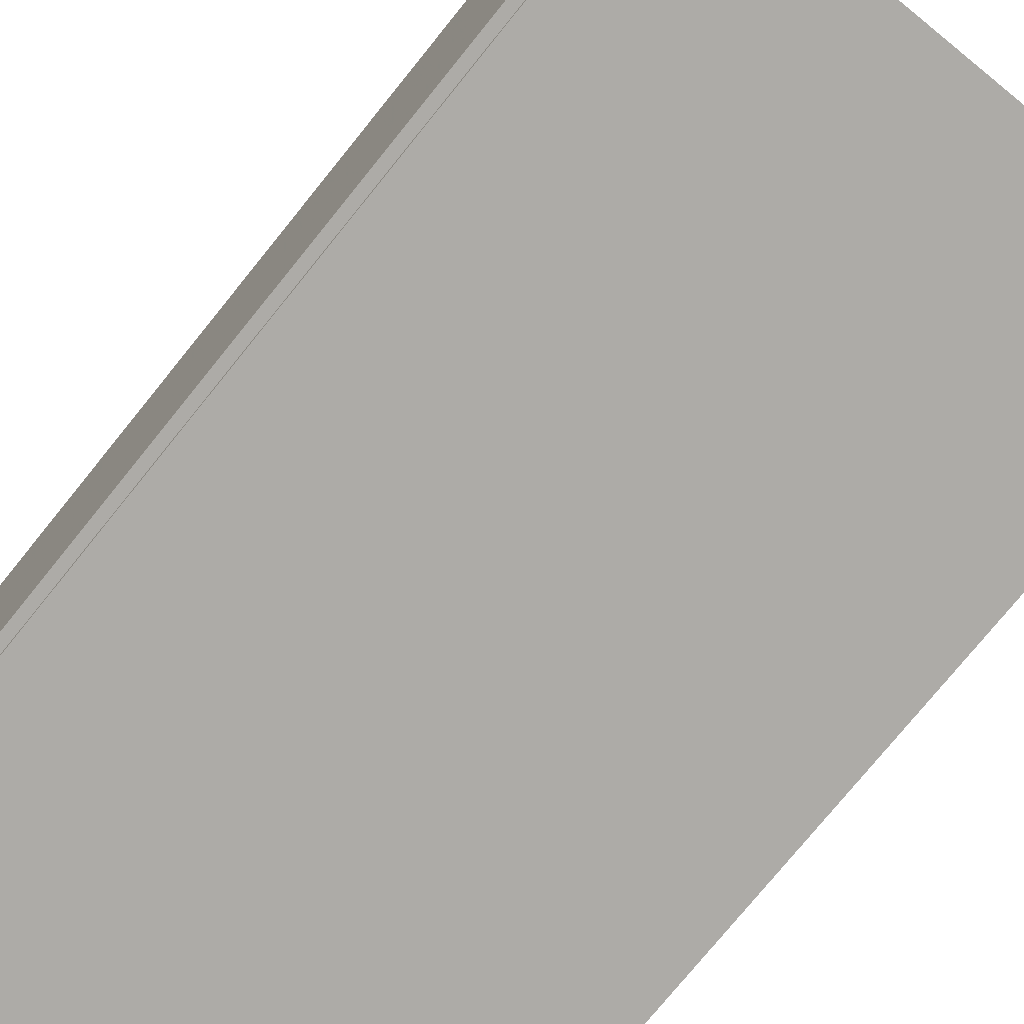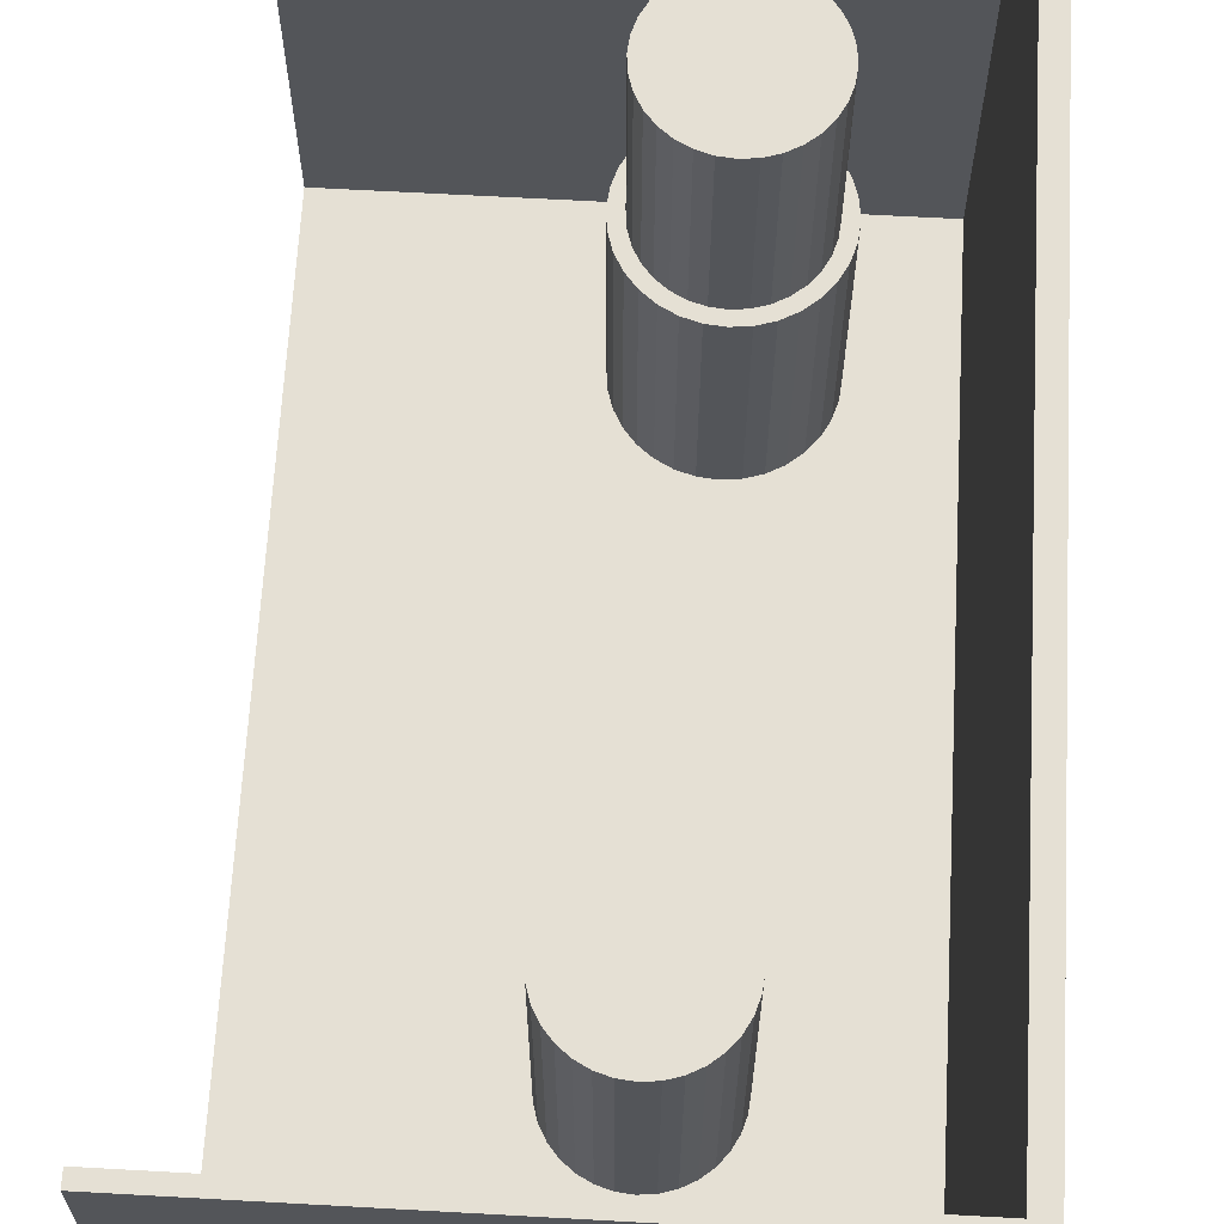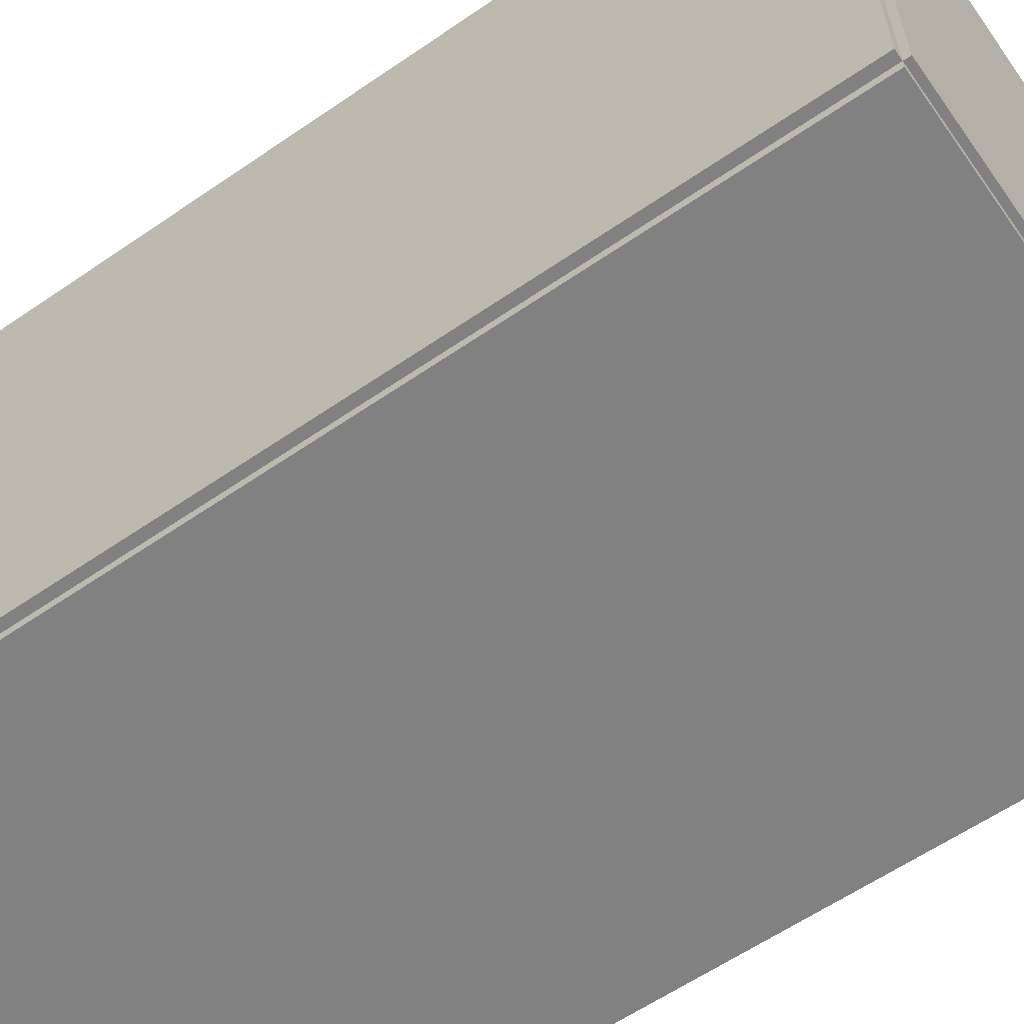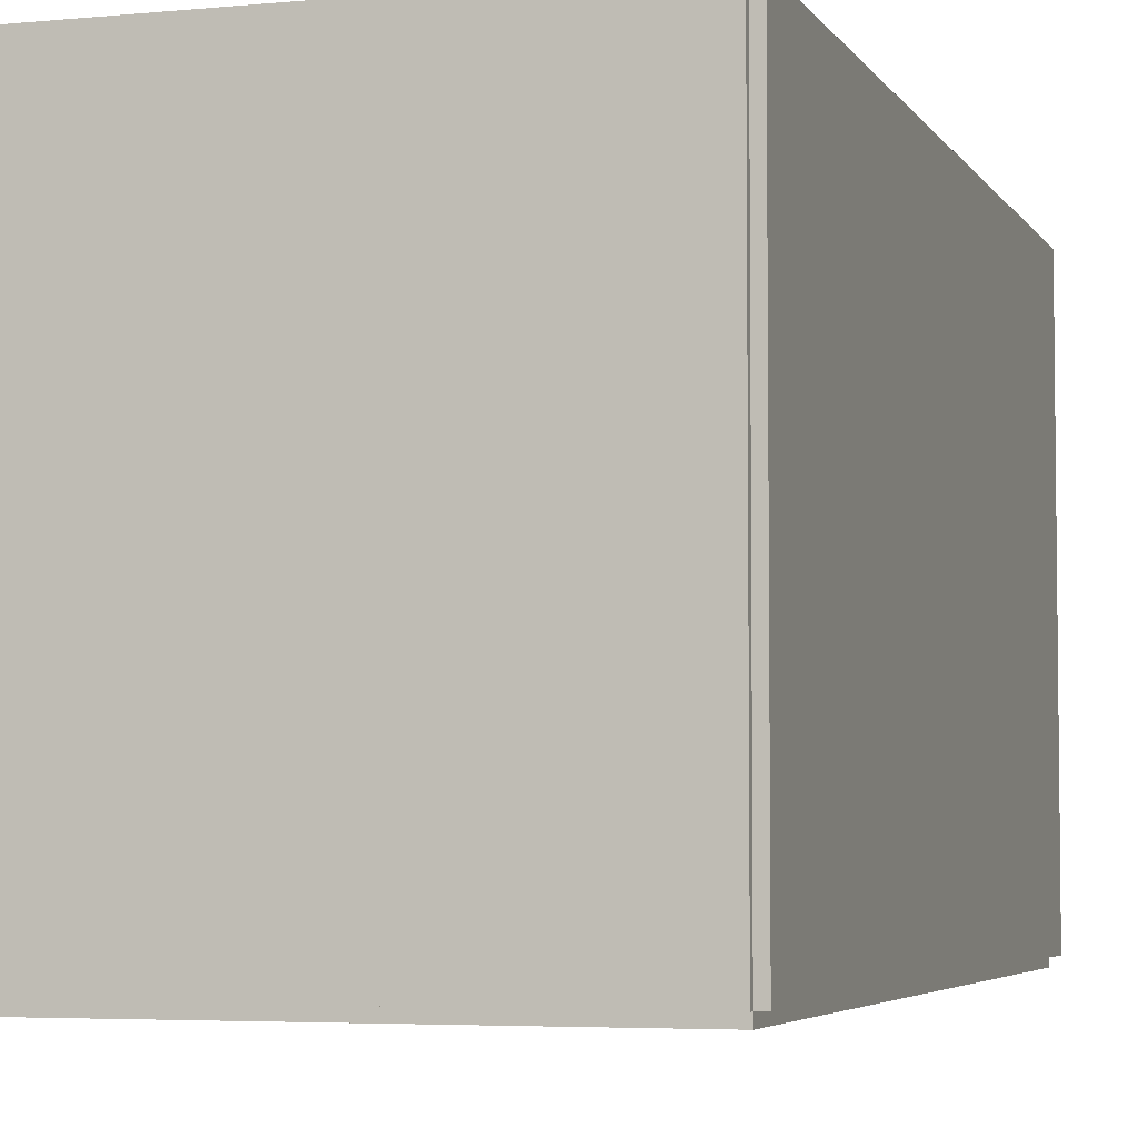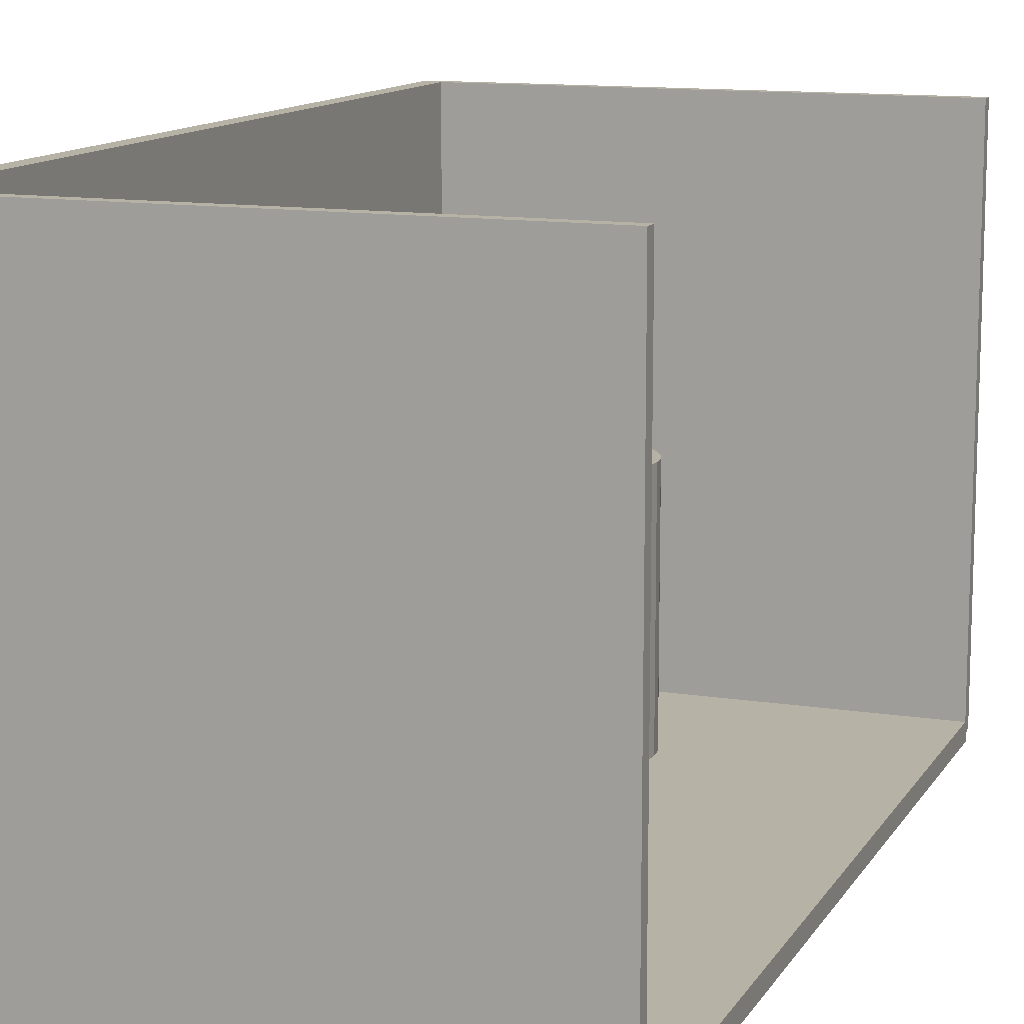
<metadata>
{"format":"obj","ext":"obj","renderer":"f3d","projection":"perspective","resolution":1024,"background":"white","views":[{"elev":-76.4,"azim":-39.0,"up":"+Z"},{"elev":65.6,"azim":-176.8,"up":"+Z"},{"elev":-60.5,"azim":-54.9,"up":"+Z"},{"elev":-4.5,"azim":-162.5,"up":"+Z"},{"elev":12.4,"azim":20.4,"up":"+Z"}]}
</metadata>
<code>
v -0.08488 -0.1558 -0.003233
v -0.08488 -0.1558 0.003233
v -0.08488 0.1558 -0.003233
v -0.08488 0.1558 0.003233
v 0.08488 -0.1558 -0.003233
v 0.08488 -0.1558 0.003233
v 0.08488 0.1558 -0.003233
v 0.08488 0.1558 0.003233
v -0.08165 -0.1558 0
v -0.08811 -0.1558 0
v -0.08165 0.1558 0
v -0.08811 0.1558 0
v -0.08165 -0.1558 0.1875
v -0.08811 -0.1558 0.1875
v -0.08165 0.1558 0.1875
v -0.08811 0.1558 0.1875
v -0.08488 0.1536 0.1875
v -0.08488 0.158 0.1875
v -0.08488 0.1536 0
v -0.08488 0.158 0
v 0.08488 0.1536 0.1875
v 0.08488 0.158 0.1875
v 0.08488 0.1536 0
v 0.08488 0.158 0
v -0.08488 -0.1536 0
v -0.08488 -0.158 0
v -0.08488 -0.1536 0.1875
v -0.08488 -0.158 0.1875
v 0.08488 -0.1536 0
v 0.08488 -0.158 0
v 0.08488 -0.1536 0.1875
v 0.08488 -0.158 0.1875
v -0.02338 -0.1044 0.006466
v 0.005594 -0.1044 0.006466
v 0.005594 -0.1044 0.08307
v -0.02338 -0.1044 0.08307
v 0.005037 -0.09876 0.006466
v 0.005037 -0.09876 0.08307
v 0.003388 -0.09332 0.006466
v 0.003388 -0.09332 0.08307
v 0.0007098 -0.08831 0.006466
v 0.0007098 -0.08831 0.08307
v -0.002894 -0.08392 0.006466
v -0.002894 -0.08392 0.08307
v -0.007285 -0.08032 0.006466
v -0.007285 -0.08032 0.08307
v -0.0123 -0.07764 0.006466
v -0.0123 -0.07764 0.08307
v -0.01773 -0.07599 0.006466
v -0.01773 -0.07599 0.08307
v -0.02338 -0.07543 0.006466
v -0.02338 -0.07543 0.08307
v -0.02904 -0.07599 0.006466
v -0.02904 -0.07599 0.08307
v -0.03447 -0.07764 0.006466
v -0.03447 -0.07764 0.08307
v -0.03948 -0.08032 0.006466
v -0.03948 -0.08032 0.08307
v -0.04388 -0.08392 0.006466
v -0.04388 -0.08392 0.08307
v -0.04748 -0.08831 0.006466
v -0.04748 -0.08831 0.08307
v -0.05016 -0.09332 0.006466
v -0.05016 -0.09332 0.08307
v -0.05181 -0.09876 0.006466
v -0.05181 -0.09876 0.08307
v -0.05236 -0.1044 0.006466
v -0.05236 -0.1044 0.08307
v -0.05181 -0.1101 0.006466
v -0.05181 -0.1101 0.08307
v -0.05016 -0.1155 0.006466
v -0.05016 -0.1155 0.08307
v -0.04748 -0.1205 0.006466
v -0.04748 -0.1205 0.08307
v -0.04388 -0.1249 0.006466
v -0.04388 -0.1249 0.08307
v -0.03948 -0.1285 0.006466
v -0.03948 -0.1285 0.08307
v -0.03447 -0.1312 0.006466
v -0.03447 -0.1312 0.08307
v -0.02904 -0.1328 0.006466
v -0.02904 -0.1328 0.08307
v -0.02338 -0.1334 0.006466
v -0.02338 -0.1334 0.08307
v -0.01773 -0.1328 0.006466
v -0.01773 -0.1328 0.08307
v -0.0123 -0.1312 0.006466
v -0.0123 -0.1312 0.08307
v -0.007285 -0.1285 0.006466
v -0.007285 -0.1285 0.08307
v -0.002894 -0.1249 0.006466
v -0.002894 -0.1249 0.08307
v 0.0007098 -0.1205 0.006466
v 0.0007098 -0.1205 0.08307
v 0.003388 -0.1155 0.006466
v 0.003388 -0.1155 0.08307
v 0.005037 -0.1101 0.006466
v 0.005037 -0.1101 0.08307
v -0.02338 -0.1044 0.08307
v 0.001104 -0.1044 0.08307
v 0.001104 -0.1044 0.1474
v -0.02338 -0.1044 0.1474
v 0.0006339 -0.09963 0.08307
v 0.0006339 -0.09963 0.1474
v -0.0007597 -0.09504 0.08307
v -0.0007597 -0.09504 0.1474
v -0.003023 -0.0908 0.08307
v -0.003023 -0.0908 0.1474
v -0.006068 -0.08709 0.08307
v -0.006068 -0.08709 0.1474
v -0.009779 -0.08405 0.08307
v -0.009779 -0.08405 0.1474
v -0.01401 -0.08178 0.08307
v -0.01401 -0.08178 0.1474
v -0.01861 -0.08039 0.08307
v -0.01861 -0.08039 0.1474
v -0.02338 -0.07992 0.08307
v -0.02338 -0.07992 0.1474
v -0.02816 -0.08039 0.08307
v -0.02816 -0.08039 0.1474
v -0.03276 -0.08178 0.08307
v -0.03276 -0.08178 0.1474
v -0.03699 -0.08405 0.08307
v -0.03699 -0.08405 0.1474
v -0.0407 -0.08709 0.08307
v -0.0407 -0.08709 0.1474
v -0.04375 -0.0908 0.08307
v -0.04375 -0.0908 0.1474
v -0.04601 -0.09504 0.08307
v -0.04601 -0.09504 0.1474
v -0.0474 -0.09963 0.08307
v -0.0474 -0.09963 0.1474
v -0.04787 -0.1044 0.08307
v -0.04787 -0.1044 0.1474
v -0.0474 -0.1092 0.08307
v -0.0474 -0.1092 0.1474
v -0.04601 -0.1138 0.08307
v -0.04601 -0.1138 0.1474
v -0.04375 -0.118 0.08307
v -0.04375 -0.118 0.1474
v -0.0407 -0.1217 0.08307
v -0.0407 -0.1217 0.1474
v -0.03699 -0.1248 0.08307
v -0.03699 -0.1248 0.1474
v -0.03276 -0.127 0.08307
v -0.03276 -0.127 0.1474
v -0.02816 -0.1284 0.08307
v -0.02816 -0.1284 0.1474
v -0.02338 -0.1289 0.08307
v -0.02338 -0.1289 0.1474
v -0.01861 -0.1284 0.08307
v -0.01861 -0.1284 0.1474
v -0.01401 -0.127 0.08307
v -0.01401 -0.127 0.1474
v -0.009779 -0.1248 0.08307
v -0.009779 -0.1248 0.1474
v -0.006068 -0.1217 0.08307
v -0.006068 -0.1217 0.1474
v -0.003023 -0.118 0.08307
v -0.003023 -0.118 0.1474
v -0.0007597 -0.1138 0.08307
v -0.0007597 -0.1138 0.1474
v 0.0006339 -0.1092 0.08307
v 0.0006339 -0.1092 0.1474
v -0.01269 0.07852 0.006466
v 0.01202 0.07852 0.006466
v 0.01202 0.07852 0.09114
v -0.01269 0.07852 0.09114
v 0.01154 0.08334 0.006466
v 0.01154 0.08334 0.09114
v 0.01014 0.08798 0.006466
v 0.01014 0.08798 0.09114
v 0.007855 0.09225 0.006466
v 0.007855 0.09225 0.09114
v 0.004781 0.09599 0.006466
v 0.004781 0.09599 0.09114
v 0.001037 0.09907 0.006466
v 0.001037 0.09907 0.09114
v -0.003236 0.1013 0.006466
v -0.003236 0.1013 0.09114
v -0.007872 0.1028 0.006466
v -0.007872 0.1028 0.09114
v -0.01269 0.1032 0.006466
v -0.01269 0.1032 0.09114
v -0.01751 0.1028 0.006466
v -0.01751 0.1028 0.09114
v -0.02215 0.1013 0.006466
v -0.02215 0.1013 0.09114
v -0.02642 0.09907 0.006466
v -0.02642 0.09907 0.09114
v -0.03017 0.09599 0.006466
v -0.03017 0.09599 0.09114
v -0.03324 0.09225 0.006466
v -0.03324 0.09225 0.09114
v -0.03552 0.08798 0.006466
v -0.03552 0.08798 0.09114
v -0.03693 0.08334 0.006466
v -0.03693 0.08334 0.09114
v -0.03741 0.07852 0.006466
v -0.03741 0.07852 0.09114
v -0.03693 0.0737 0.006466
v -0.03693 0.0737 0.09114
v -0.03552 0.06906 0.006466
v -0.03552 0.06906 0.09114
v -0.03324 0.06479 0.006466
v -0.03324 0.06479 0.09114
v -0.03017 0.06104 0.006466
v -0.03017 0.06104 0.09114
v -0.02642 0.05797 0.006466
v -0.02642 0.05797 0.09114
v -0.02215 0.05569 0.006466
v -0.02215 0.05569 0.09114
v -0.01751 0.05428 0.006466
v -0.01751 0.05428 0.09114
v -0.01269 0.05381 0.006466
v -0.01269 0.05381 0.09114
v -0.007872 0.05428 0.006466
v -0.007872 0.05428 0.09114
v -0.003236 0.05569 0.006466
v -0.003236 0.05569 0.09114
v 0.001037 0.05797 0.006466
v 0.001037 0.05797 0.09114
v 0.004781 0.06104 0.006466
v 0.004781 0.06104 0.09114
v 0.007855 0.06479 0.006466
v 0.007855 0.06479 0.09114
v 0.01014 0.06906 0.006466
v 0.01014 0.06906 0.09114
v 0.01154 0.0737 0.006466
v 0.01154 0.0737 0.09114
f 2 4 1
f 5 2 1
f 1 4 3
f 3 5 1
f 2 8 4
f 6 2 5
f 6 8 2
f 4 8 3
f 7 5 3
f 3 8 7
f 7 6 5
f 8 6 7
f 10 12 9
f 13 10 9
f 9 12 11
f 11 13 9
f 10 16 12
f 14 10 13
f 14 16 10
f 12 16 11
f 15 13 11
f 11 16 15
f 15 14 13
f 16 14 15
f 18 20 17
f 21 18 17
f 17 20 19
f 19 21 17
f 18 24 20
f 22 18 21
f 22 24 18
f 20 24 19
f 23 21 19
f 19 24 23
f 23 22 21
f 24 22 23
f 26 28 25
f 29 26 25
f 25 28 27
f 27 29 25
f 26 32 28
f 30 26 29
f 30 32 26
f 28 32 27
f 31 29 27
f 27 32 31
f 31 30 29
f 32 30 31
f 34 33 37
f 34 37 35
f 35 37 38
f 35 38 36
f 37 33 39
f 37 39 38
f 38 39 40
f 38 40 36
f 39 33 41
f 39 41 40
f 40 41 42
f 40 42 36
f 41 33 43
f 41 43 42
f 42 43 44
f 42 44 36
f 43 33 45
f 43 45 44
f 44 45 46
f 44 46 36
f 45 33 47
f 45 47 46
f 46 47 48
f 46 48 36
f 47 33 49
f 47 49 48
f 48 49 50
f 48 50 36
f 49 33 51
f 49 51 50
f 50 51 52
f 50 52 36
f 51 33 53
f 51 53 52
f 52 53 54
f 52 54 36
f 53 33 55
f 53 55 54
f 54 55 56
f 54 56 36
f 55 33 57
f 55 57 56
f 56 57 58
f 56 58 36
f 57 33 59
f 57 59 58
f 58 59 60
f 58 60 36
f 59 33 61
f 59 61 60
f 60 61 62
f 60 62 36
f 61 33 63
f 61 63 62
f 62 63 64
f 62 64 36
f 63 33 65
f 63 65 64
f 64 65 66
f 64 66 36
f 65 33 67
f 65 67 66
f 66 67 68
f 66 68 36
f 67 33 69
f 67 69 68
f 68 69 70
f 68 70 36
f 69 33 71
f 69 71 70
f 70 71 72
f 70 72 36
f 71 33 73
f 71 73 72
f 72 73 74
f 72 74 36
f 73 33 75
f 73 75 74
f 74 75 76
f 74 76 36
f 75 33 77
f 75 77 76
f 76 77 78
f 76 78 36
f 77 33 79
f 77 79 78
f 78 79 80
f 78 80 36
f 79 33 81
f 79 81 80
f 80 81 82
f 80 82 36
f 81 33 83
f 81 83 82
f 82 83 84
f 82 84 36
f 83 33 85
f 83 85 84
f 84 85 86
f 84 86 36
f 85 33 87
f 85 87 86
f 86 87 88
f 86 88 36
f 87 33 89
f 87 89 88
f 88 89 90
f 88 90 36
f 89 33 91
f 89 91 90
f 90 91 92
f 90 92 36
f 91 33 93
f 91 93 92
f 92 93 94
f 92 94 36
f 93 33 95
f 93 95 94
f 94 95 96
f 94 96 36
f 95 33 97
f 95 97 96
f 96 97 98
f 96 98 36
f 97 33 34
f 97 34 98
f 98 34 35
f 98 35 36
f 100 99 103
f 100 103 101
f 101 103 104
f 101 104 102
f 103 99 105
f 103 105 104
f 104 105 106
f 104 106 102
f 105 99 107
f 105 107 106
f 106 107 108
f 106 108 102
f 107 99 109
f 107 109 108
f 108 109 110
f 108 110 102
f 109 99 111
f 109 111 110
f 110 111 112
f 110 112 102
f 111 99 113
f 111 113 112
f 112 113 114
f 112 114 102
f 113 99 115
f 113 115 114
f 114 115 116
f 114 116 102
f 115 99 117
f 115 117 116
f 116 117 118
f 116 118 102
f 117 99 119
f 117 119 118
f 118 119 120
f 118 120 102
f 119 99 121
f 119 121 120
f 120 121 122
f 120 122 102
f 121 99 123
f 121 123 122
f 122 123 124
f 122 124 102
f 123 99 125
f 123 125 124
f 124 125 126
f 124 126 102
f 125 99 127
f 125 127 126
f 126 127 128
f 126 128 102
f 127 99 129
f 127 129 128
f 128 129 130
f 128 130 102
f 129 99 131
f 129 131 130
f 130 131 132
f 130 132 102
f 131 99 133
f 131 133 132
f 132 133 134
f 132 134 102
f 133 99 135
f 133 135 134
f 134 135 136
f 134 136 102
f 135 99 137
f 135 137 136
f 136 137 138
f 136 138 102
f 137 99 139
f 137 139 138
f 138 139 140
f 138 140 102
f 139 99 141
f 139 141 140
f 140 141 142
f 140 142 102
f 141 99 143
f 141 143 142
f 142 143 144
f 142 144 102
f 143 99 145
f 143 145 144
f 144 145 146
f 144 146 102
f 145 99 147
f 145 147 146
f 146 147 148
f 146 148 102
f 147 99 149
f 147 149 148
f 148 149 150
f 148 150 102
f 149 99 151
f 149 151 150
f 150 151 152
f 150 152 102
f 151 99 153
f 151 153 152
f 152 153 154
f 152 154 102
f 153 99 155
f 153 155 154
f 154 155 156
f 154 156 102
f 155 99 157
f 155 157 156
f 156 157 158
f 156 158 102
f 157 99 159
f 157 159 158
f 158 159 160
f 158 160 102
f 159 99 161
f 159 161 160
f 160 161 162
f 160 162 102
f 161 99 163
f 161 163 162
f 162 163 164
f 162 164 102
f 163 99 100
f 163 100 164
f 164 100 101
f 164 101 102
f 166 165 169
f 166 169 167
f 167 169 170
f 167 170 168
f 169 165 171
f 169 171 170
f 170 171 172
f 170 172 168
f 171 165 173
f 171 173 172
f 172 173 174
f 172 174 168
f 173 165 175
f 173 175 174
f 174 175 176
f 174 176 168
f 175 165 177
f 175 177 176
f 176 177 178
f 176 178 168
f 177 165 179
f 177 179 178
f 178 179 180
f 178 180 168
f 179 165 181
f 179 181 180
f 180 181 182
f 180 182 168
f 181 165 183
f 181 183 182
f 182 183 184
f 182 184 168
f 183 165 185
f 183 185 184
f 184 185 186
f 184 186 168
f 185 165 187
f 185 187 186
f 186 187 188
f 186 188 168
f 187 165 189
f 187 189 188
f 188 189 190
f 188 190 168
f 189 165 191
f 189 191 190
f 190 191 192
f 190 192 168
f 191 165 193
f 191 193 192
f 192 193 194
f 192 194 168
f 193 165 195
f 193 195 194
f 194 195 196
f 194 196 168
f 195 165 197
f 195 197 196
f 196 197 198
f 196 198 168
f 197 165 199
f 197 199 198
f 198 199 200
f 198 200 168
f 199 165 201
f 199 201 200
f 200 201 202
f 200 202 168
f 201 165 203
f 201 203 202
f 202 203 204
f 202 204 168
f 203 165 205
f 203 205 204
f 204 205 206
f 204 206 168
f 205 165 207
f 205 207 206
f 206 207 208
f 206 208 168
f 207 165 209
f 207 209 208
f 208 209 210
f 208 210 168
f 209 165 211
f 209 211 210
f 210 211 212
f 210 212 168
f 211 165 213
f 211 213 212
f 212 213 214
f 212 214 168
f 213 165 215
f 213 215 214
f 214 215 216
f 214 216 168
f 215 165 217
f 215 217 216
f 216 217 218
f 216 218 168
f 217 165 219
f 217 219 218
f 218 219 220
f 218 220 168
f 219 165 221
f 219 221 220
f 220 221 222
f 220 222 168
f 221 165 223
f 221 223 222
f 222 223 224
f 222 224 168
f 223 165 225
f 223 225 224
f 224 225 226
f 224 226 168
f 225 165 227
f 225 227 226
f 226 227 228
f 226 228 168
f 227 165 229
f 227 229 228
f 228 229 230
f 228 230 168
f 229 165 166
f 229 166 230
f 230 166 167
f 230 167 168

</code>
